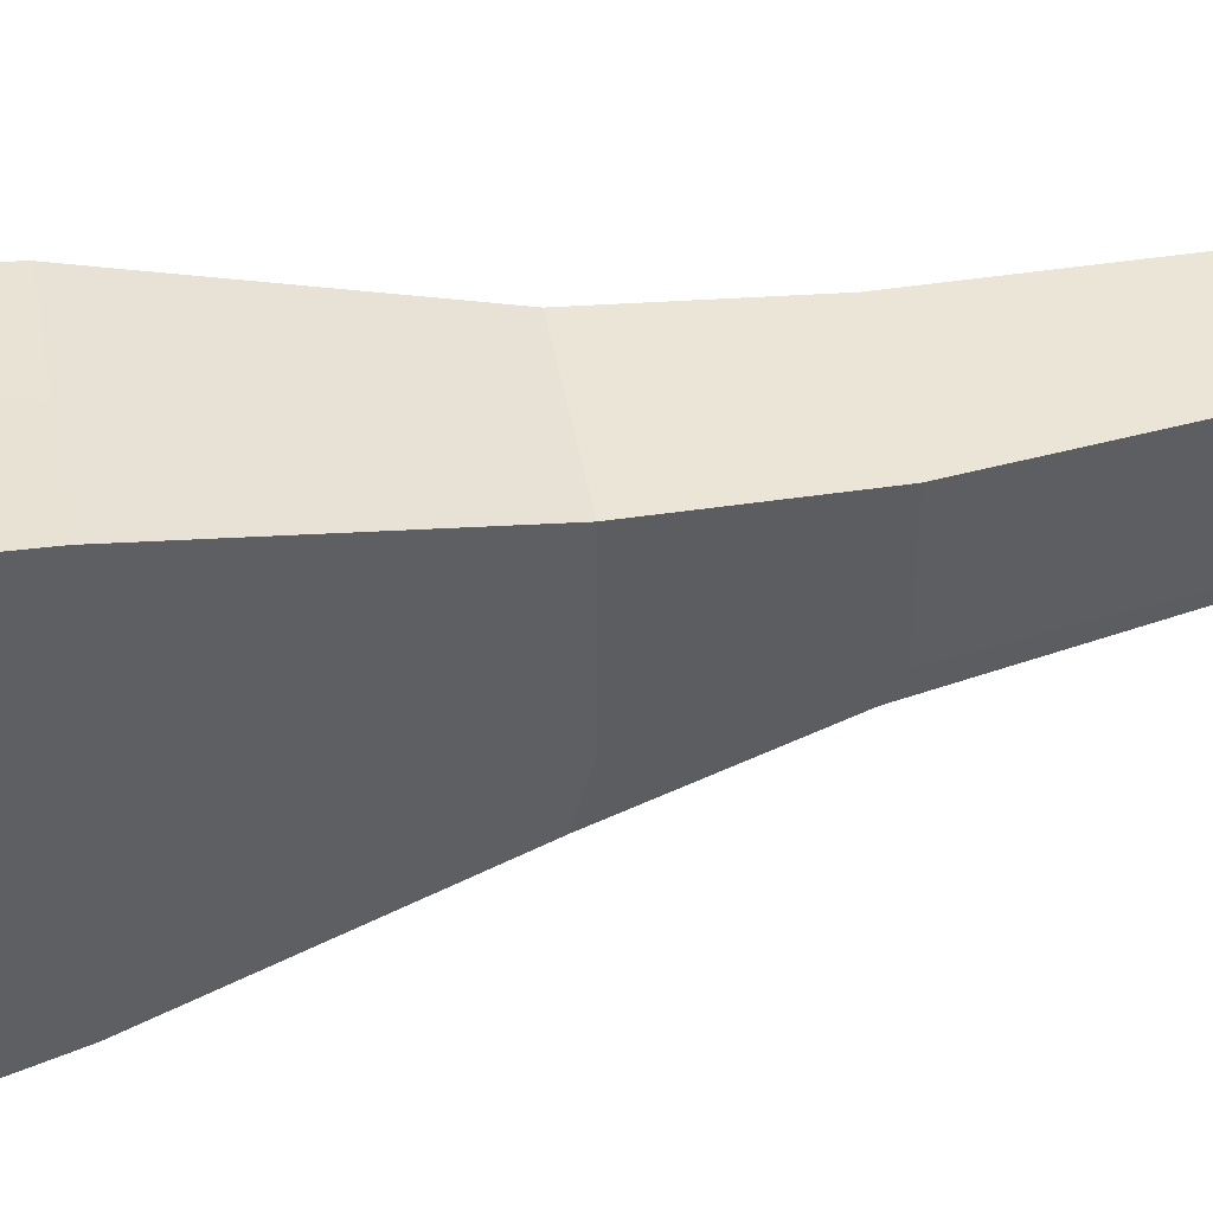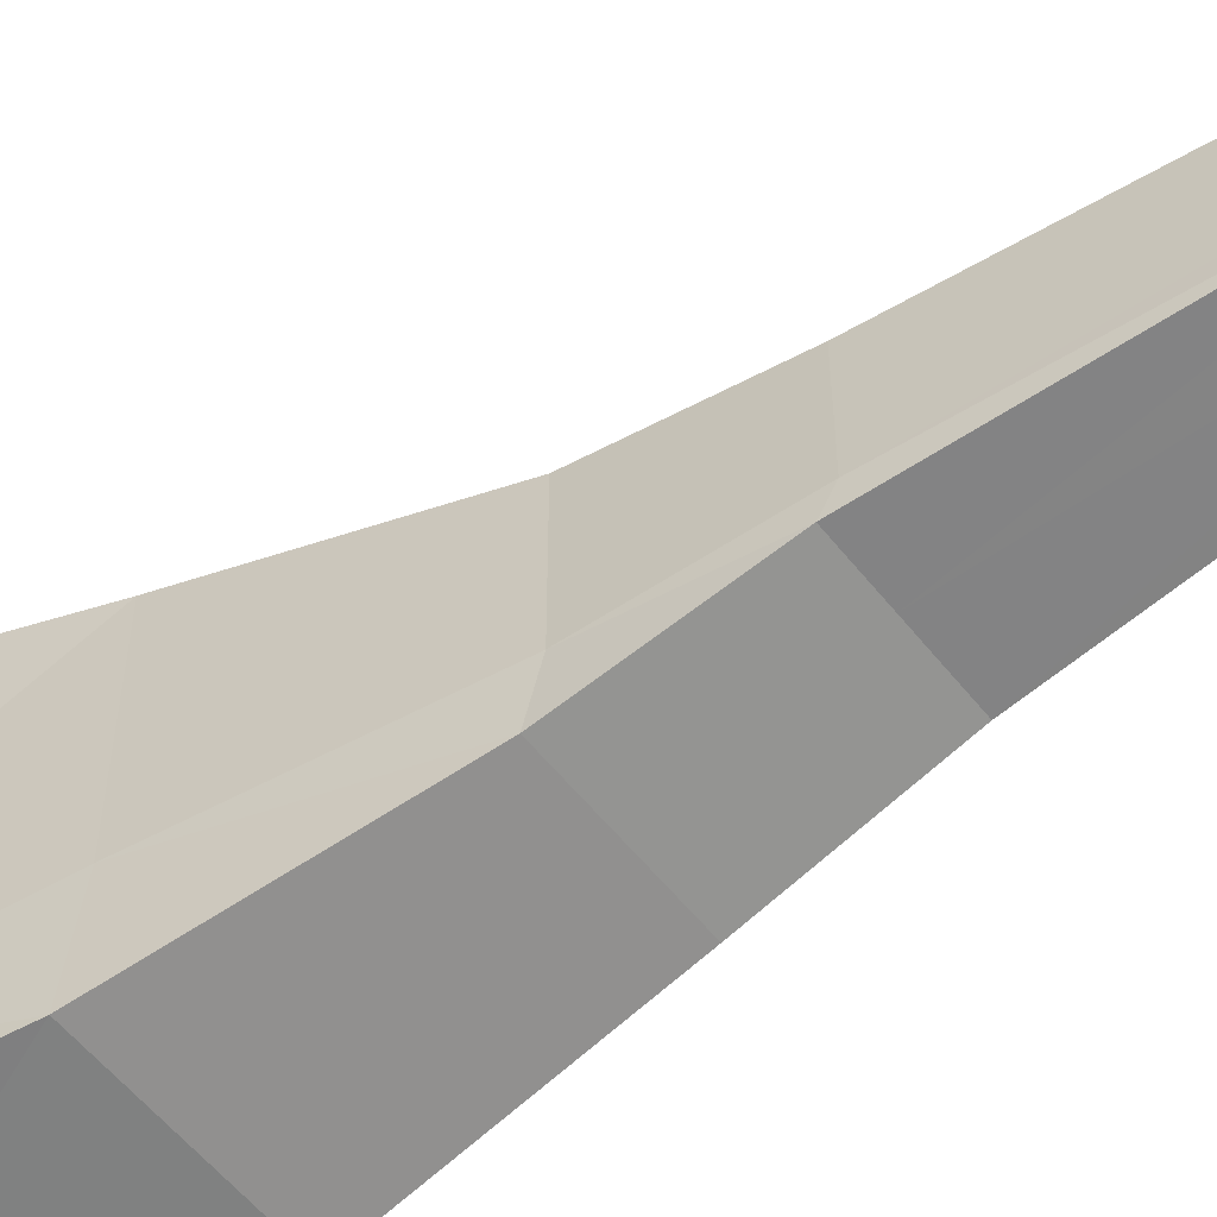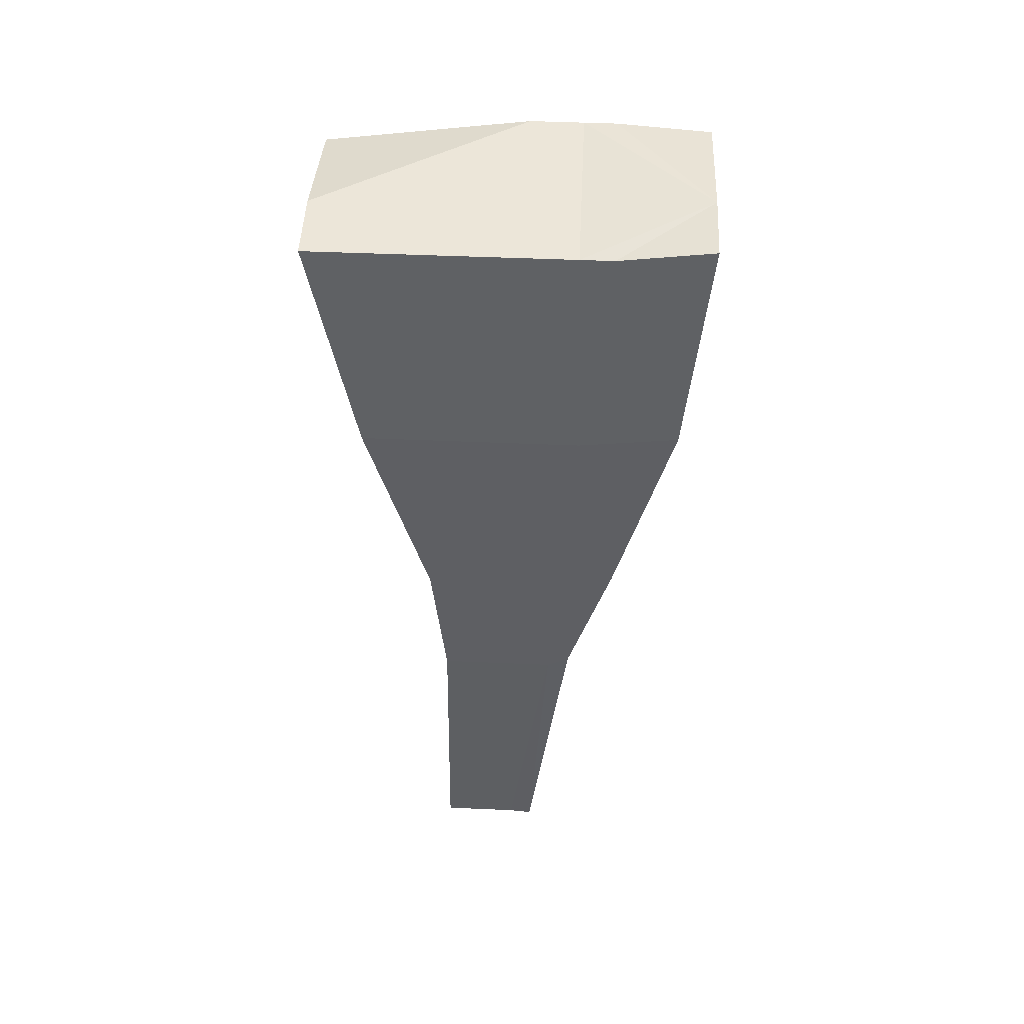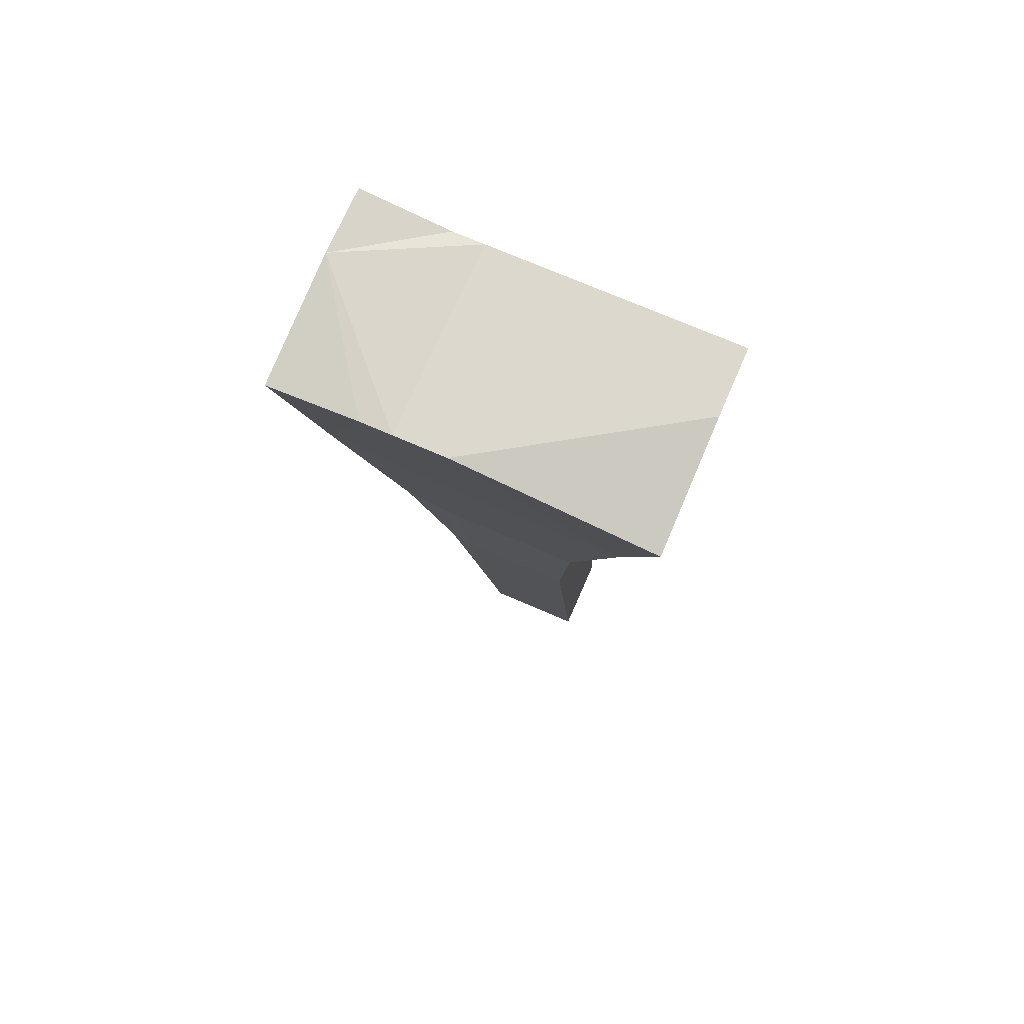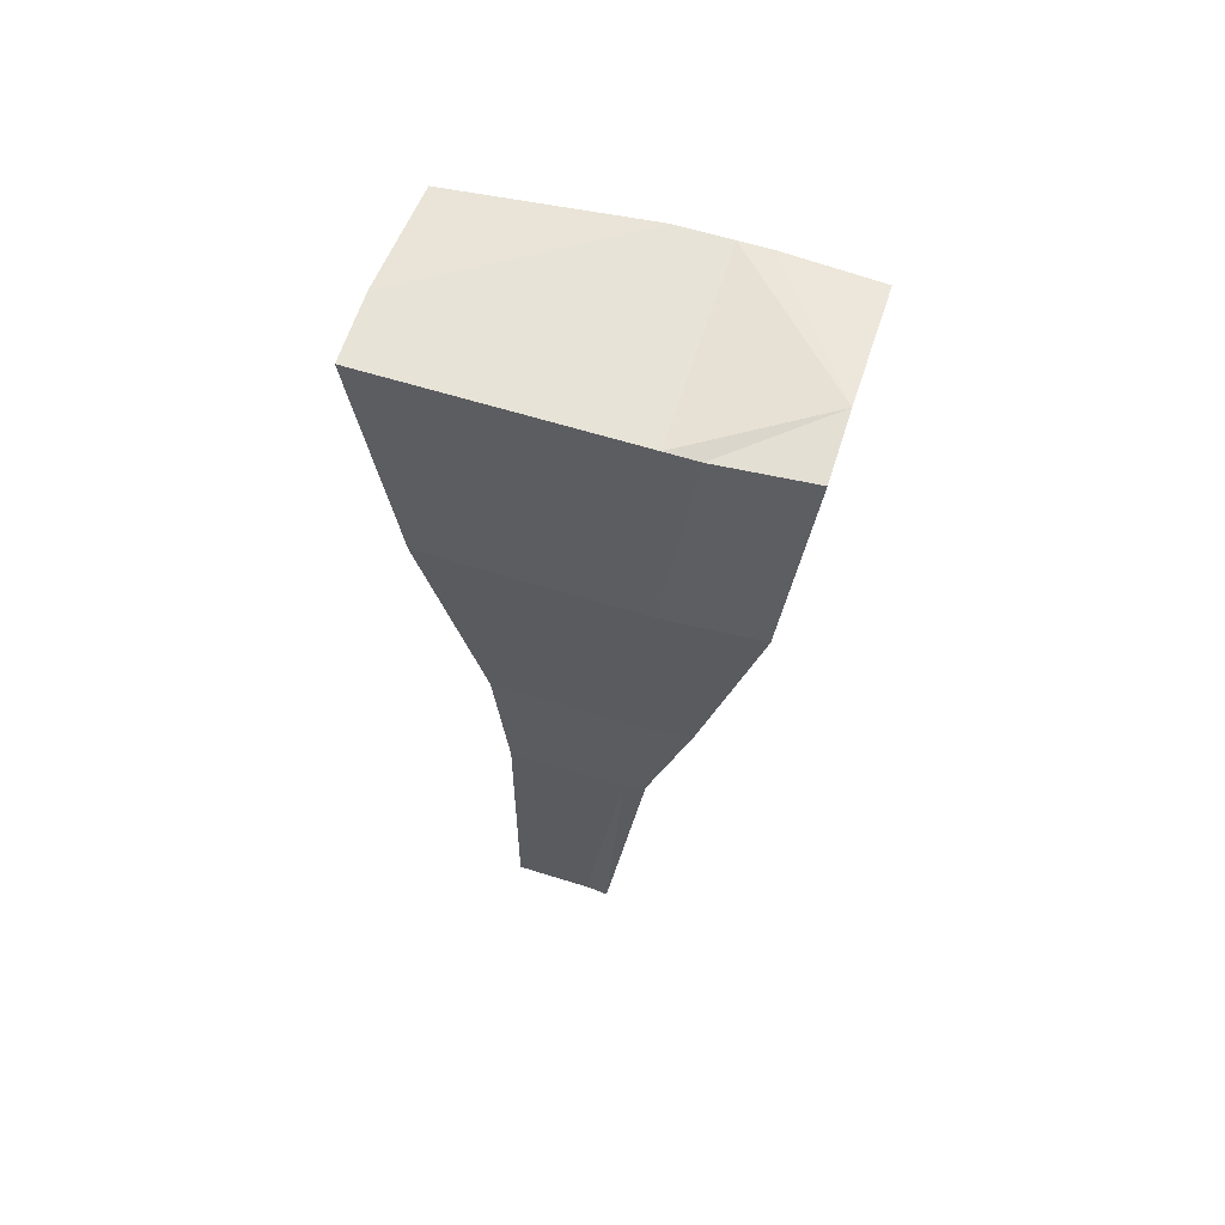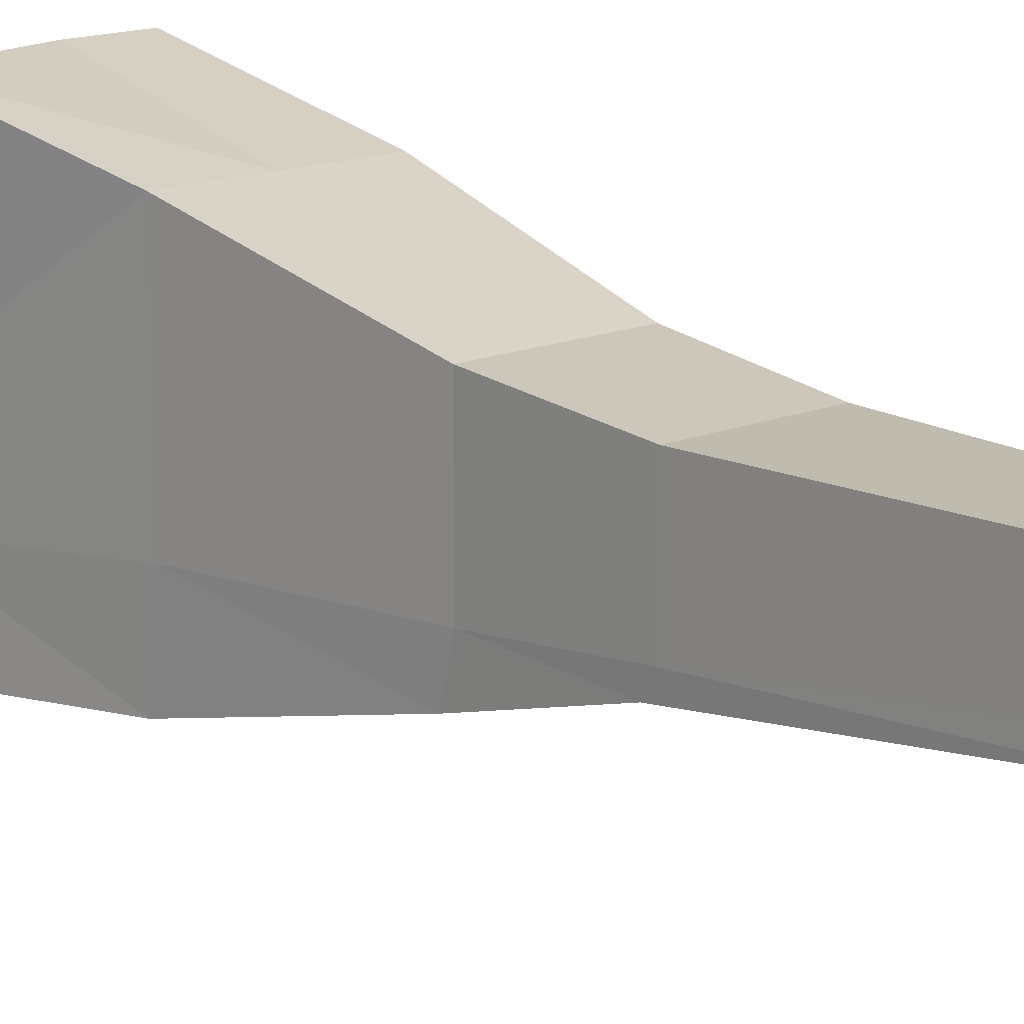
<metadata>
{"format":"obj","ext":"obj","renderer":"f3d","projection":"perspective","resolution":1024,"background":"white","views":[{"elev":44.9,"azim":-99.9,"up":"+Z"},{"elev":-56.6,"azim":-52.2,"up":"+Z"},{"elev":49.5,"azim":92.7,"up":"+Y"},{"elev":72.2,"azim":-66.5,"up":"+Y"},{"elev":62.6,"azim":107.5,"up":"+Y"},{"elev":16.6,"azim":-39.1,"up":"+Z"}]}
</metadata>
<code>
o 体
v 0.3741 1.575 -0.2562
v 0.3741 1.554 0.3742
v 0.3741 1.554 -0.04911
v 0.3741 1.554 0.07213
v 0.3741 1.554 -0.1029
v 0.2573 1.554 0.3742
v 0.2573 1.575 -0.2562
v 0.04114 1.542 -0.2562
v 0.04114 1.504 0.3742
v 0.04114 1.554 -0.04911
v 0.04114 1.554 0.03811
v 0.04114 1.554 -0.1029
v 0.4069 0.01713 0.01379
v 0.4039 0.01775 0.1828
v 0.4039 0.01687 0.09205
v 0.4039 0.01687 0.1481
v 0.4039 0.01687 0.05314
v 0.345 0.01739 0.1828
v 0.345 0.01414 0.01379
v 0.345 0.01393 0.09205
v 0.345 0.01393 0.1141
v 0.345 0.01393 0.05314
v 0.2649 0.01806 0.01379
v 0.2649 0.01878 0.1828
v 0.2649 0.01907 0.09205
v 0.2649 0.01907 0.1141
v 0.2649 0.01907 0.05314
v 0.1745 0.8326 -0.1274
v 0.409 0.8109 0.01201
v 0.409 0.8109 0.1197
v 0.2573 0.8326 -0.1274
v 0.1745 0.8109 0.08566
v 0.1745 0.8109 0.1982
v 0.409 0.8109 0.1982
v 0.2573 0.8109 0.1982
v 0.1745 0.8109 0.01201
v 0.1745 0.8109 -0.04181
v 0.409 0.8326 -0.1274
v 0.409 0.8109 -0.04181
v 0.409 1.182 -0.006031
v 0.2573 1.204 -0.2211
v 0.409 1.182 0.2984
v 0.1104 1.182 -0.006031
v 0.409 1.204 -0.2211
v 0.1104 1.204 -0.2211
v 0.409 1.182 0.1152
v 0.1104 1.182 0.08119
v 0.1104 1.182 0.2984
v 0.2573 1.182 0.2984
v 0.1104 1.182 -0.05985
v 0.409 1.182 -0.05985
v 0.1988 0.5893 -0.05547
v 0.4125 0.5676 0.1287
v 0.1988 0.5676 0.09472
v 0.1988 0.5676 0.1741
v 0.2956 0.5676 0.1741
v 0.1988 0.5676 -0.01826
v 0.4125 0.5676 -0.01826
v 0.4125 0.5676 0.05133
v 0.2956 0.5893 -0.05547
v 0.4125 0.5676 0.1741
v 0.1988 0.5676 0.05133
v 0.4125 0.5893 -0.05547
f 57 23 27
f 53 15 59
f 54 25 26
f 63 19 60
f 55 26 24
f 56 24 18
f 61 18 14
f 62 27 25
f 58 13 63
f 20 17 15
f 18 16 14
f 21 15 16
f 17 19 13
f 25 22 20
f 18 26 21
f 26 20 21
f 22 23 19
f 61 16 53
f 60 23 52
f 59 17 58
f 40 39 51
f 41 28 45
f 46 34 30
f 51 38 44
f 43 37 36
f 49 34 42
f 49 33 35
f 47 33 48
f 44 31 41
f 47 36 32
f 46 29 40
f 50 28 37
f 12 45 50
f 4 40 3
f 11 43 47
f 1 41 7
f 11 48 9
f 9 49 6
f 2 49 42
f 10 50 43
f 5 44 1
f 4 42 46
f 7 45 8
f 3 51 5
f 29 58 39
f 31 52 28
f 30 61 53
f 39 63 38
f 36 57 62
f 34 56 61
f 35 55 56
f 32 55 33
f 38 60 31
f 32 62 54
f 30 59 29
f 37 52 57
f 10 6 3
f 57 52 23
f 53 16 15
f 54 62 25
f 63 13 19
f 55 54 26
f 56 55 24
f 61 56 18
f 62 57 27
f 58 17 13
f 20 22 17
f 18 21 16
f 21 20 15
f 17 22 19
f 25 27 22
f 18 24 26
f 26 25 20
f 22 27 23
f 61 14 16
f 60 19 23
f 59 15 17
f 40 29 39
f 41 31 28
f 46 42 34
f 51 39 38
f 43 50 37
f 49 35 34
f 49 48 33
f 47 32 33
f 44 38 31
f 47 43 36
f 46 30 29
f 50 45 28
f 12 8 45
f 4 46 40
f 11 10 43
f 1 44 41
f 11 47 48
f 9 48 49
f 2 6 49
f 10 12 50
f 5 51 44
f 4 2 42
f 7 41 45
f 3 40 51
f 29 59 58
f 31 60 52
f 30 34 61
f 39 58 63
f 36 37 57
f 34 35 56
f 35 33 55
f 32 54 55
f 38 63 60
f 32 36 62
f 30 53 59
f 37 28 52
f 5 1 7
f 7 8 12
f 7 12 10
f 3 5 7
f 2 4 3
f 11 9 6
f 6 2 3
f 3 7 10
f 10 11 6

</code>
